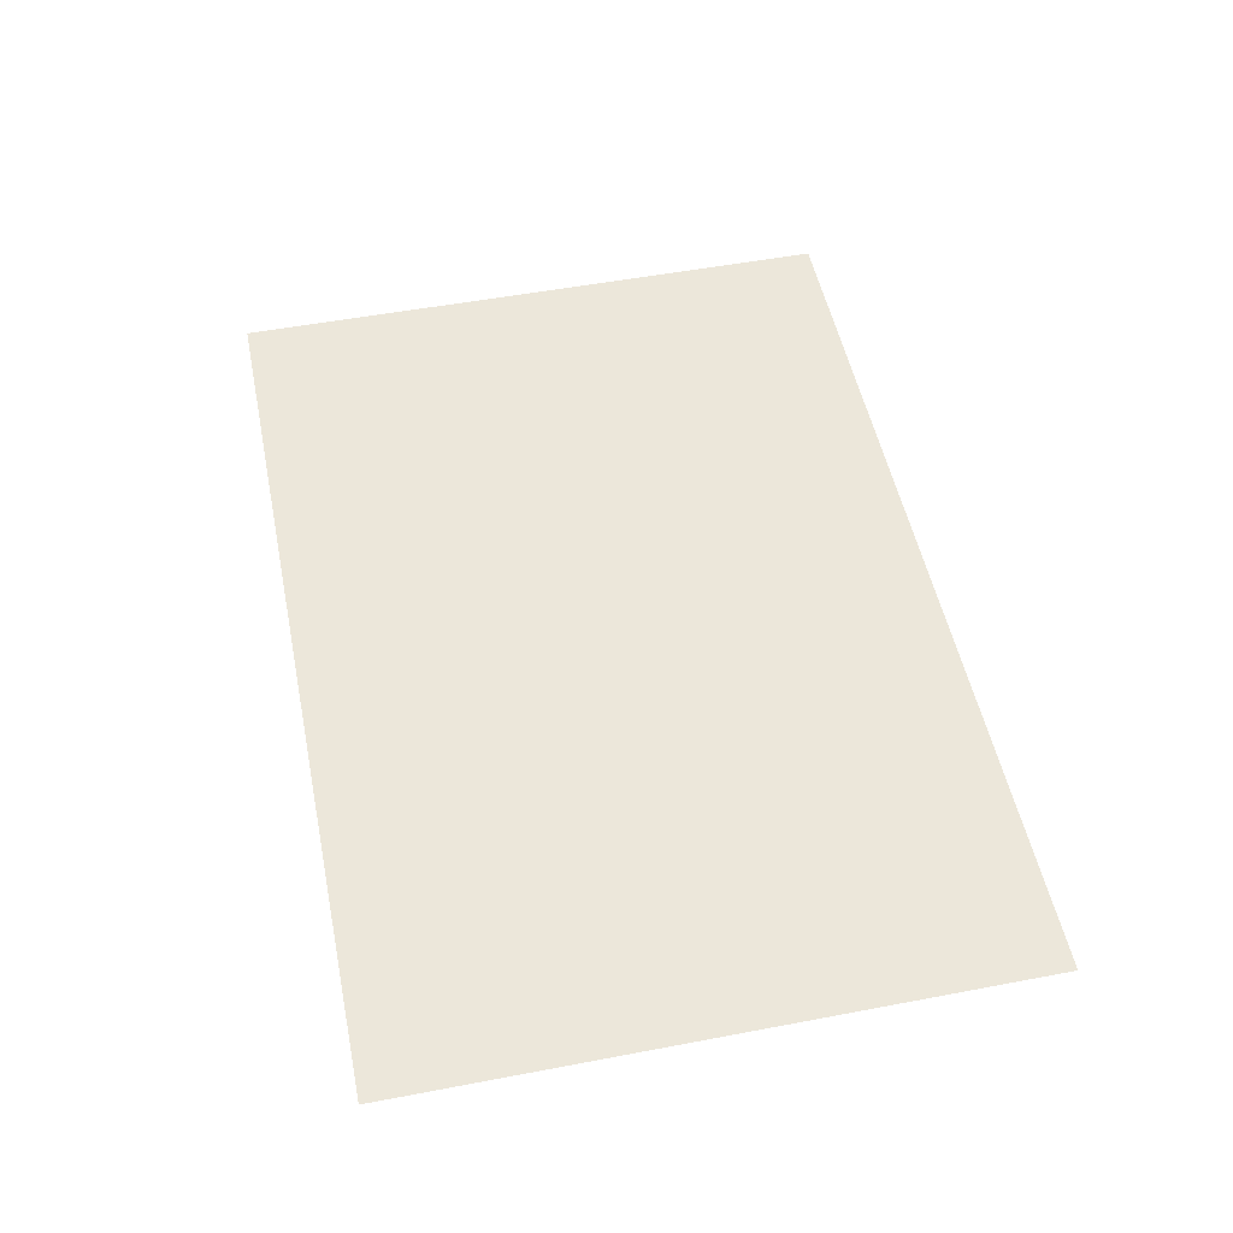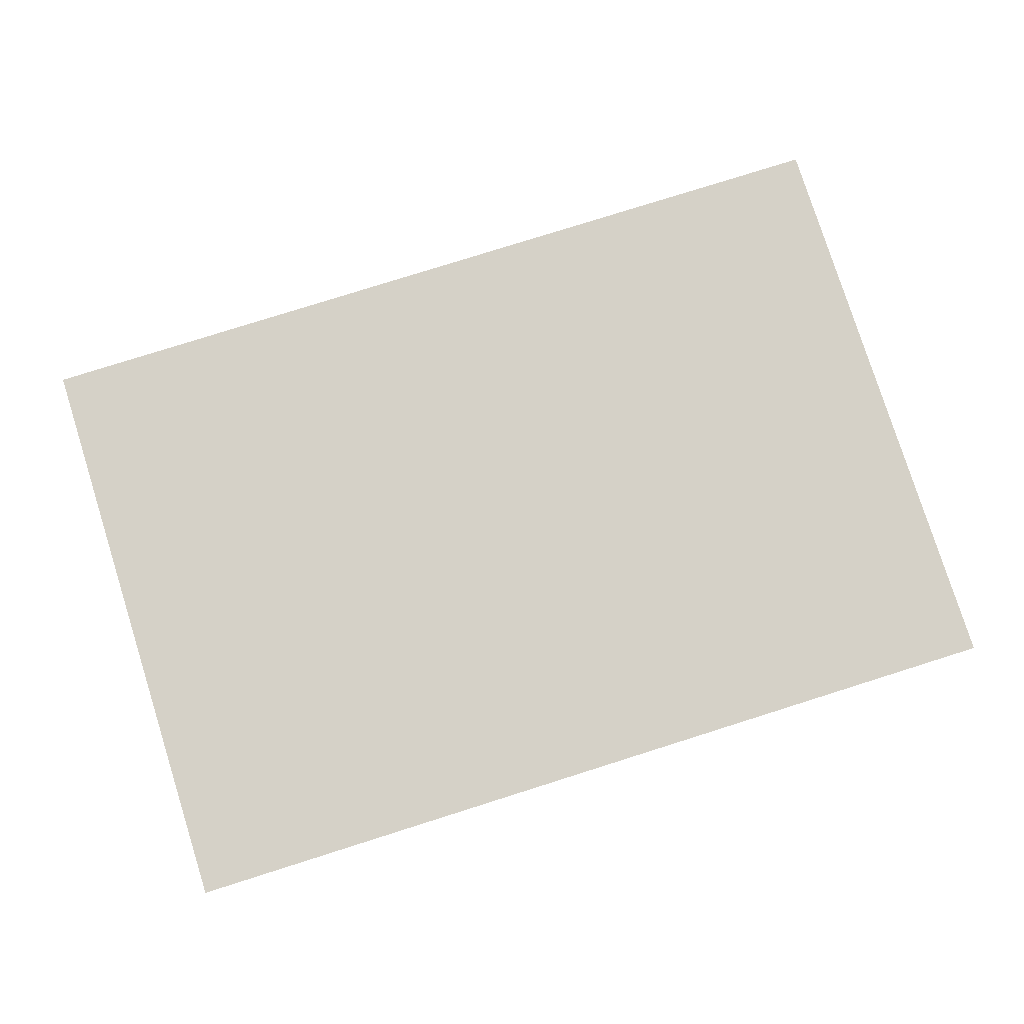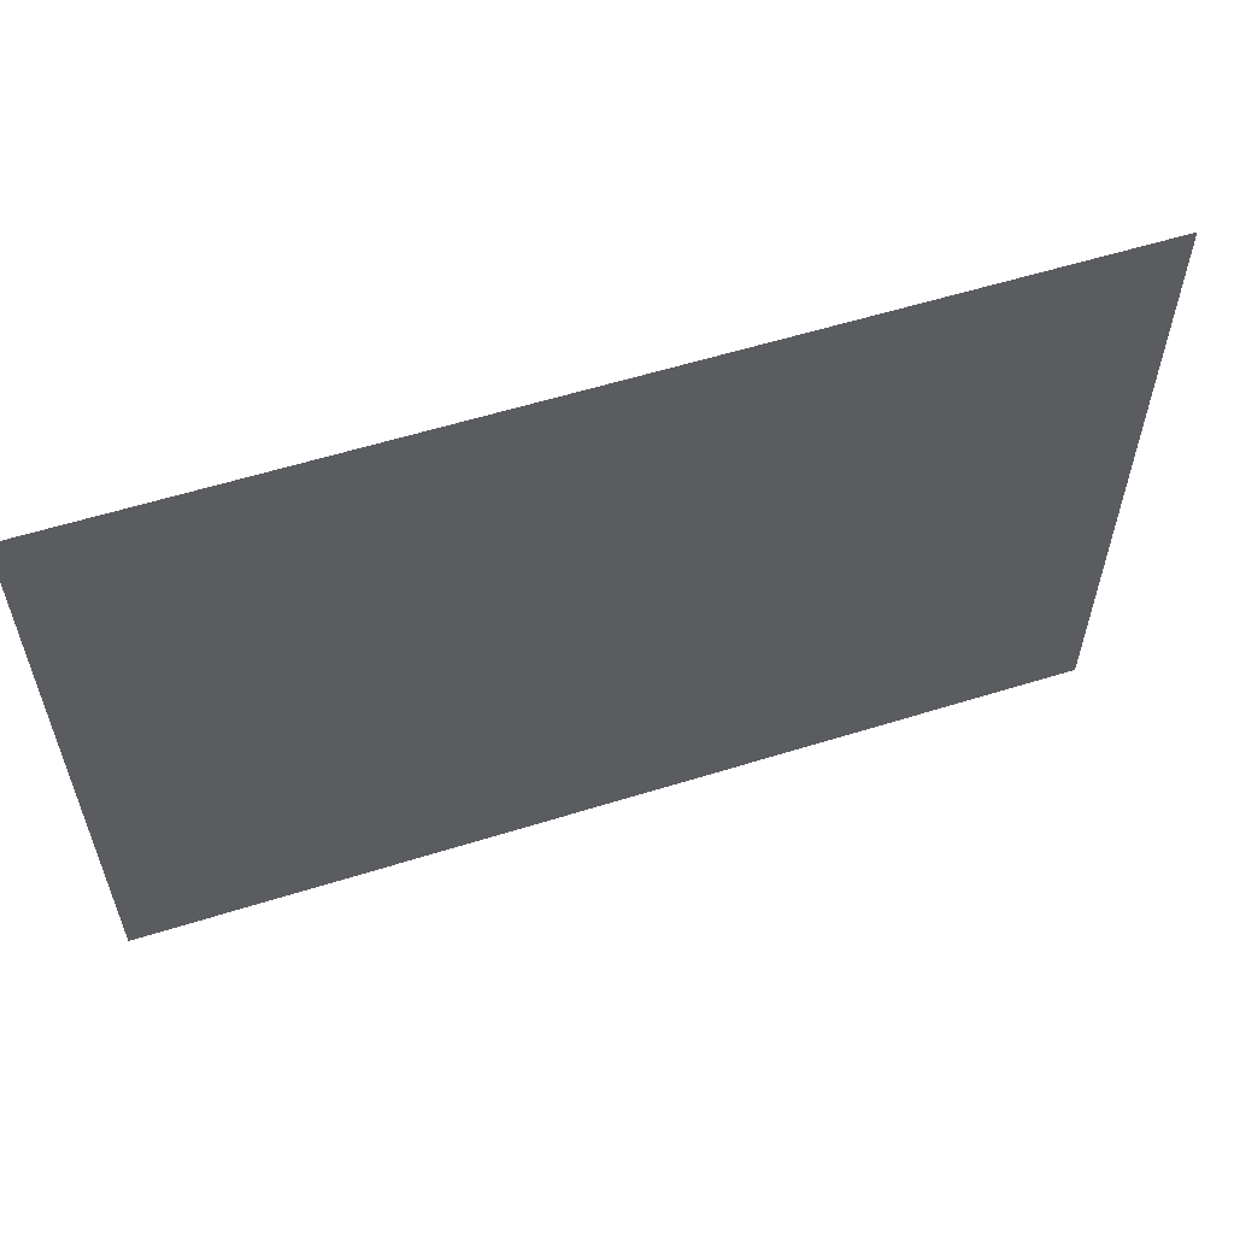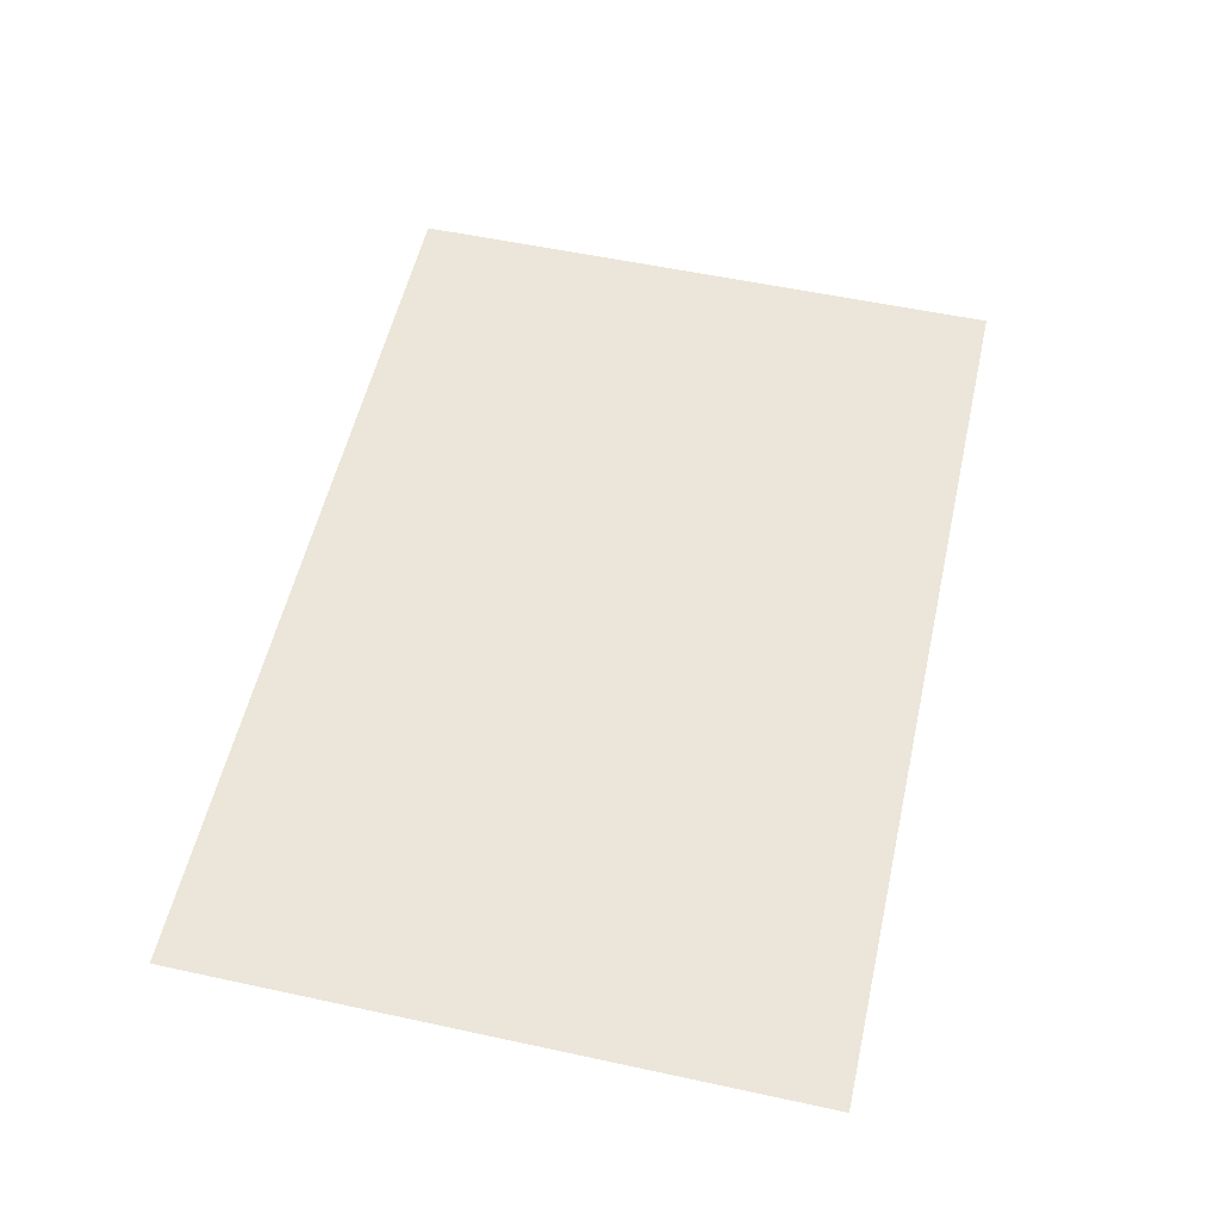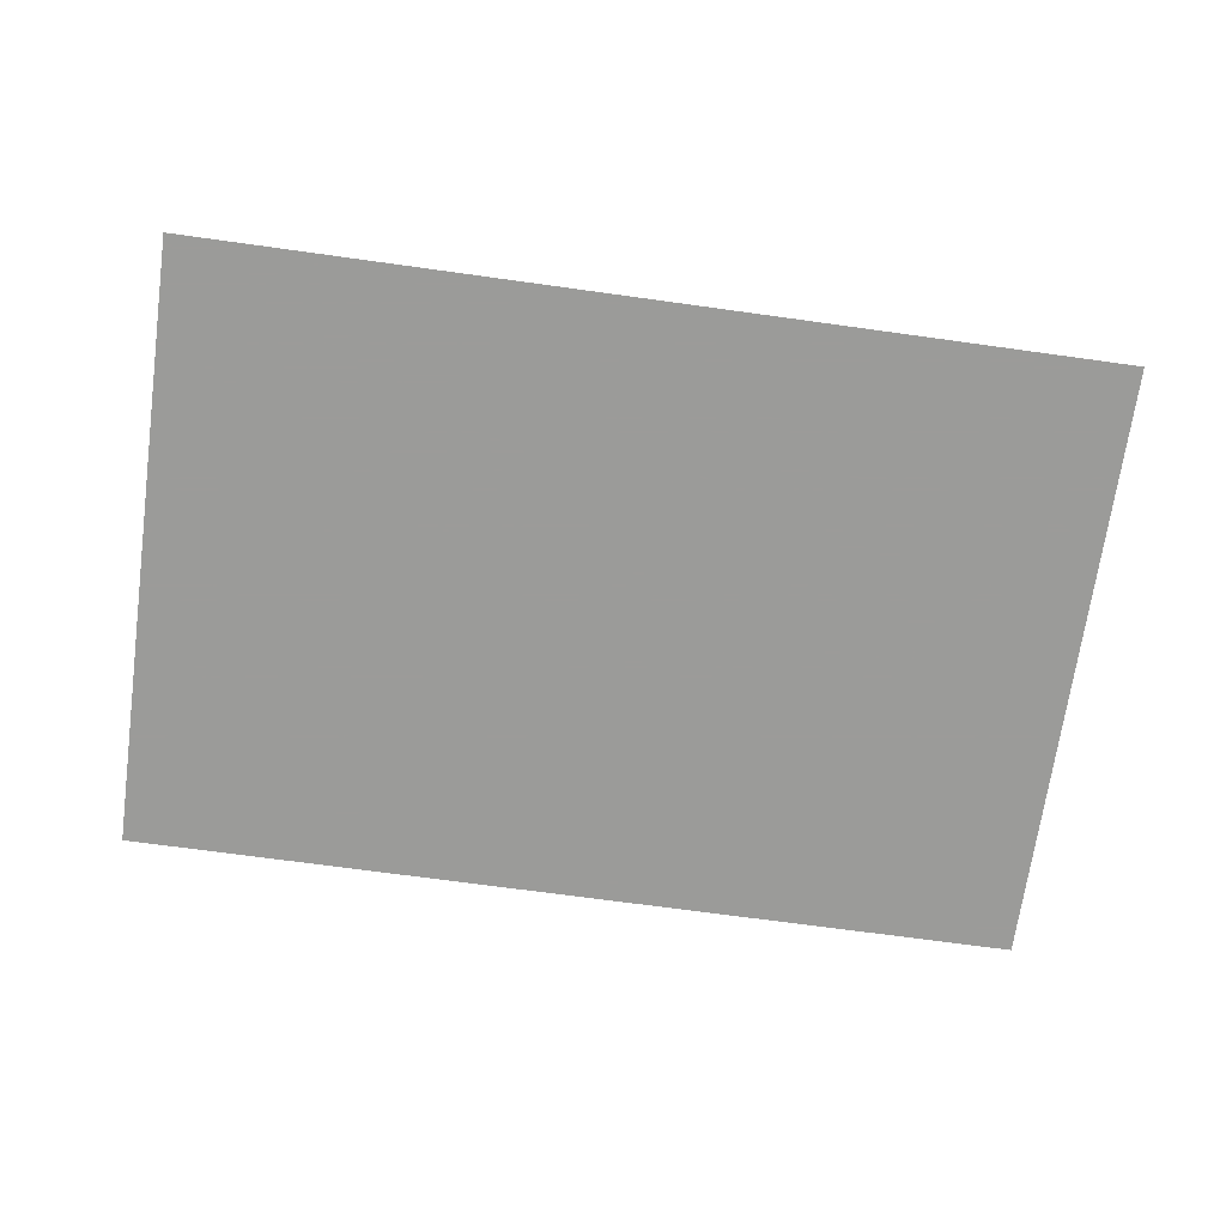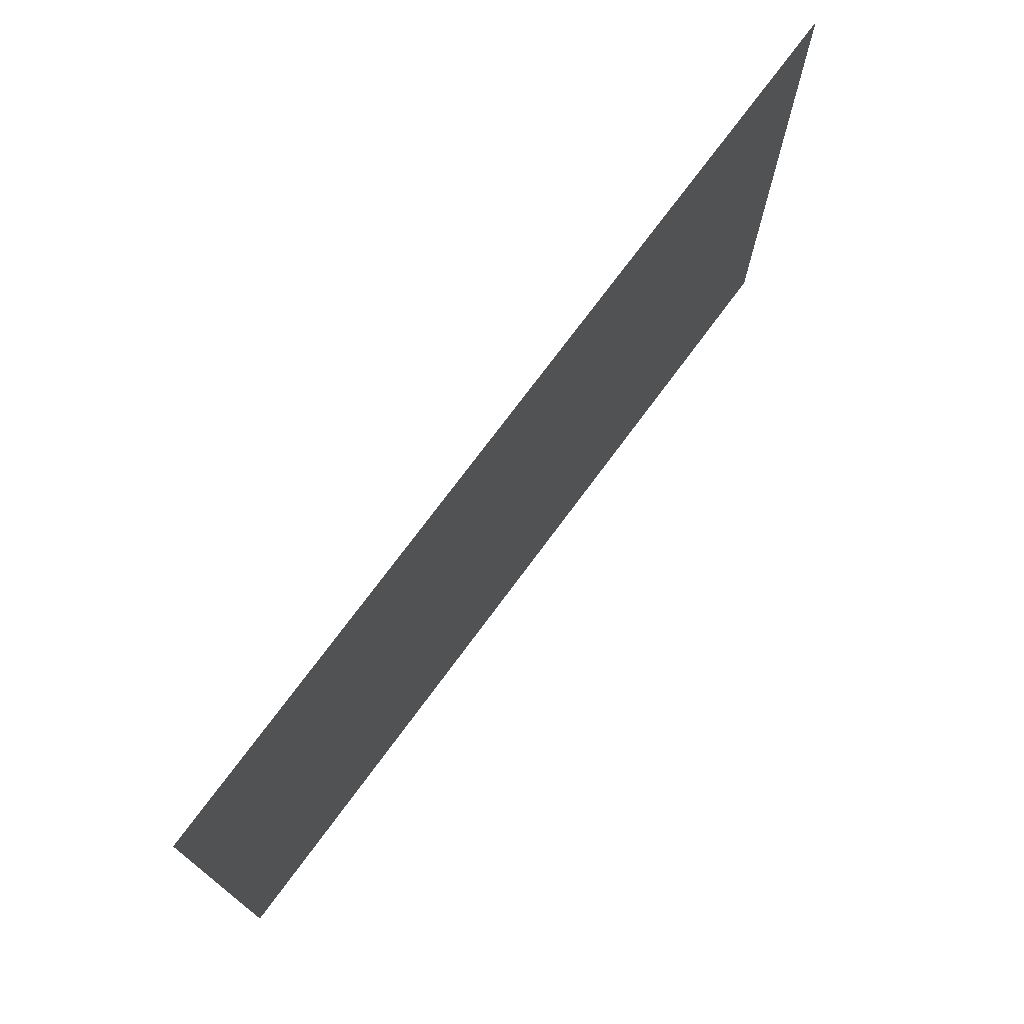
<metadata>
{"format":"obj","ext":"obj","renderer":"f3d","projection":"perspective","resolution":1024,"background":"white","views":[{"elev":52.0,"azim":-101.6,"up":"+Z"},{"elev":79.0,"azim":-17.5,"up":"+Z"},{"elev":57.0,"azim":-18.1,"up":"+Y"},{"elev":55.4,"azim":-77.2,"up":"+Z"},{"elev":-69.6,"azim":-7.9,"up":"+Z"},{"elev":74.1,"azim":126.5,"up":"+Y"}]}
</metadata>
<code>
v 581.8 364.4 0
v 573.5 372.8 0
v 561.6 380.4 0
v 550.6 389.4 0
v 540.4 399.3 0
v 530.9 409.7 0
v 522.3 420.7 0
v 515.2 432.7 0
v 521.8 445.5 0
v 527.8 459.5 0
v 532.9 474 0
v 537.4 488.4 0
v 542 502.9 0
v 547.1 517.3 0
v 593.5 521.1 0
v 641.3 510.2 0
v 688.9 495.8 0
v 735.8 479.4 0
v 782.7 462.9 0
v 831 450.4 0
v 880.3 442.5 0
v 930.3 442.2 0
v 923.7 455 0
v 914.9 466.6 0
v 905.2 477.8 0
v 894.7 488.4 0
v 884.1 498.7 0
v 873.5 509.1 0
v 863.5 519.8 0
v 858.5 533.2 0
v 854.4 546.9 0
v 851.8 561 0
v 852.5 575 0
v 855.6 588.9 0
v 857.5 603.2 0
v 862.7 616.4 0
v 869.7 629 0
v 855.8 624.2 0
v 841.2 620.8 0
v 826.7 617.6 0
v 811.9 618.1 0
v 797.1 620.2 0
v 782.7 623.5 0
v 768.1 626.4 0
v 753.4 628.5 0
v 739.2 632 0
v 724.4 633.5 0
v 728.3 623 0
v 731.8 613.8 0
v 734.7 606.4 0
v 732.9 599.8 0
v 733.6 588.9 0
v 742.3 581.3 0
v 750.2 575.9 0
v 756.5 571.6 0
v 761.3 569.9 0
v 766.6 566.2 0
v 772.5 556.8 0
v 778.1 546.9 0
v 782.7 537.4 0
v 791.4 524.5 0
v 802.5 512.7 0
v 814.4 501.6 0
v 827.2 491.6 0
v 839.2 481.2 0
v 827.8 474.3 0
v 820.3 464.4 0
v 819.1 454 0
v 816.5 442.8 0
v 809.8 431.7 0
v 798.6 424.7 0
v 787.5 417.3 0
v 776.2 410.2 0
v 764.5 404.1 0
v 752.5 398.9 0
v 740.1 395.9 0
v 728 390.6 0
v 715.9 384.9 0
v 703.1 381 0
v 689.7 380.5 0
v 679.9 394.4 0
v 674.4 410.4 0
v 669.7 424.4 0
v 667.8 438.8 0
v 665.8 453.3 0
v 662.3 467.6 0
v 657.8 481.6 0
v 651.6 494.6 0
v 645.3 507.8 0
v 642.6 495.7 0
v 641.5 482.8 0
v 639.1 469.1 0
v 634.3 455 0
v 629.7 440.7 0
v 625.1 426.4 0
v 619.5 412 0
v 613.8 397.6 0
v 606 385.7 0
v 597.1 376.3 0
v 588.6 369.6 0
v 495.2 344.4 0
v 495.2 369.2 0
v 495.2 393.9 0
v 495.2 418.6 0
v 495.2 443.3 0
v 495.2 468.1 0
v 495.2 492.8 0
v 495.2 517.5 0
v 495.2 542.3 0
v 495.2 567 0
v 495.2 591.7 0
v 495.2 616.4 0
v 495.2 641.2 0
v 495.2 665.9 0
v 531.6 344.4 0
v 531.6 369.2 0
v 531.6 517.5 0
v 531.6 542.3 0
v 531.6 567 0
v 531.6 591.7 0
v 531.6 616.4 0
v 531.6 641.2 0
v 531.6 665.9 0
v 568.1 344.4 0
v 568.1 393.9 0
v 568.1 418.6 0
v 568.1 443.3 0
v 568.1 468.1 0
v 568.1 492.8 0
v 568.1 542.3 0
v 568.1 567 0
v 568.1 591.7 0
v 568.1 616.4 0
v 568.1 641.2 0
v 568.1 665.9 0
v 604.5 344.4 0
v 604.5 418.6 0
v 604.5 443.3 0
v 604.5 468.1 0
v 604.5 492.8 0
v 604.5 542.3 0
v 604.5 567 0
v 604.5 591.7 0
v 604.5 616.4 0
v 604.5 641.2 0
v 604.5 665.9 0
v 640.9 344.4 0
v 640.9 369.2 0
v 640.9 393.9 0
v 640.9 418.6 0
v 640.9 542.3 0
v 640.9 567 0
v 640.9 591.7 0
v 640.9 616.4 0
v 640.9 641.2 0
v 640.9 665.9 0
v 677.3 344.4 0
v 677.3 369.2 0
v 677.3 468.1 0
v 677.3 517.5 0
v 677.3 542.3 0
v 677.3 567 0
v 677.3 591.7 0
v 677.3 616.4 0
v 677.3 641.2 0
v 677.3 665.9 0
v 713.7 344.4 0
v 713.7 369.2 0
v 713.7 418.6 0
v 713.7 443.3 0
v 713.7 468.1 0
v 713.7 517.5 0
v 713.7 542.3 0
v 713.7 567 0
v 713.7 591.7 0
v 713.7 616.4 0
v 713.7 641.2 0
v 713.7 665.9 0
v 750.1 344.4 0
v 750.1 369.2 0
v 750.1 418.6 0
v 750.1 443.3 0
v 750.1 492.8 0
v 750.1 517.5 0
v 750.1 542.3 0
v 750.1 591.7 0
v 750.1 616.4 0
v 750.1 665.9 0
v 786.5 344.4 0
v 786.5 369.2 0
v 786.5 393.9 0
v 786.5 443.3 0
v 786.5 492.8 0
v 786.5 567 0
v 786.5 591.7 0
v 786.5 641.2 0
v 786.5 665.9 0
v 822.9 344.4 0
v 822.9 369.2 0
v 822.9 393.9 0
v 822.9 418.6 0
v 822.9 517.5 0
v 822.9 542.3 0
v 822.9 567 0
v 822.9 591.7 0
v 822.9 641.2 0
v 822.9 665.9 0
v 859.3 344.4 0
v 859.3 369.2 0
v 859.3 393.9 0
v 859.3 418.6 0
v 859.3 468.1 0
v 859.3 492.8 0
v 859.3 641.2 0
v 859.3 665.9 0
v 895.7 344.4 0
v 895.7 369.2 0
v 895.7 393.9 0
v 895.7 418.6 0
v 895.7 468.1 0
v 895.7 517.5 0
v 895.7 542.3 0
v 895.7 567 0
v 895.7 591.7 0
v 895.7 616.4 0
v 895.7 641.2 0
v 895.7 665.9 0
v 932.1 344.4 0
v 932.1 369.2 0
v 932.1 393.9 0
v 932.1 418.6 0
v 932.1 468.1 0
v 932.1 492.8 0
v 932.1 517.5 0
v 932.1 542.3 0
v 932.1 567 0
v 932.1 591.7 0
v 932.1 616.4 0
v 932.1 641.2 0
v 932.1 665.9 0
v 968.5 344.4 0
v 968.5 369.2 0
v 968.5 393.9 0
v 968.5 418.6 0
v 968.5 443.3 0
v 968.5 468.1 0
v 968.5 492.8 0
v 968.5 517.5 0
v 968.5 542.3 0
v 968.5 567 0
v 968.5 591.7 0
v 968.5 616.4 0
v 968.5 641.2 0
v 968.5 665.9 0
f 167 158 157
f 158 167 168
f 128 139 140
f 139 128 138
f 2 124 1
f 124 2 3
f 2 1 100
f 86 93 85
f 93 86 92
f 116 124 3
f 124 116 115
f 3 2 125
f 138 137 95
f 137 138 127
f 3 4 116
f 4 3 125
f 5 126 6
f 126 5 125
f 4 5 116
f 5 4 125
f 7 9 8
f 9 7 127
f 103 116 6
f 116 103 102
f 5 6 116
f 7 126 127
f 126 7 6
f 6 7 103
f 7 8 104
f 11 106 10
f 106 11 107
f 8 9 105
f 127 10 9
f 10 127 128
f 8 105 104
f 9 10 106
f 139 91 140
f 91 139 92
f 105 9 106
f 11 10 128
f 12 129 13
f 129 12 128
f 11 12 107
f 12 11 128
f 14 129 15
f 129 14 13
f 12 13 117
f 138 95 94
f 13 14 117
f 14 15 130
f 193 63 62
f 63 193 67
f 35 205 34
f 205 35 39
f 15 16 141
f 16 15 140
f 1 136 100
f 136 1 124
f 27 212 26
f 212 27 213
f 160 89 88
f 89 160 151
f 79 81 80
f 81 79 169
f 23 220 21
f 220 23 24
f 171 172 17
f 172 171 18
f 182 170 181
f 170 182 171
f 23 21 219
f 18 19 183
f 19 18 182
f 192 70 69
f 70 192 71
f 220 24 25
f 191 199 200
f 199 191 190
f 68 192 69
f 192 68 19
f 68 69 20
f 26 220 25
f 220 26 212
f 211 212 20
f 212 211 21
f 180 190 191
f 190 180 189
f 25 233 26
f 233 25 24
f 23 219 22
f 230 243 231
f 243 230 242
f 20 212 65
f 23 22 232
f 223 34 33
f 34 223 224
f 29 213 28
f 213 29 202
f 24 23 232
f 223 31 222
f 31 223 32
f 213 202 64
f 222 31 30
f 203 31 32
f 31 203 30
f 221 29 28
f 29 221 222
f 32 204 203
f 204 32 33
f 27 26 221
f 29 222 30
f 160 172 161
f 172 160 17
f 27 28 213
f 28 27 221
f 195 44 187
f 44 195 43
f 195 205 41
f 205 195 204
f 29 30 202
f 223 33 32
f 205 33 34
f 33 205 204
f 205 39 40
f 39 35 38
f 38 35 36
f 38 36 37
f 233 24 232
f 186 195 187
f 195 186 56
f 35 34 224
f 221 233 234
f 233 221 26
f 40 206 41
f 206 40 39
f 36 35 224
f 221 234 222
f 226 214 37
f 214 226 227
f 37 36 225
f 225 36 224
f 38 37 214
f 50 186 187
f 186 50 51
f 195 56 57
f 39 38 214
f 41 206 42
f 186 51 52
f 42 196 43
f 196 42 206
f 187 44 45
f 40 41 205
f 43 196 44
f 46 187 45
f 187 46 49
f 41 42 195
f 214 206 39
f 206 214 207
f 51 49 176
f 49 51 50
f 42 43 195
f 188 44 196
f 44 188 45
f 49 46 48
f 46 188 47
f 188 46 45
f 152 142 151
f 142 152 143
f 47 188 178
f 152 162 153
f 162 152 161
f 155 156 146
f 156 155 165
f 130 141 142
f 141 130 15
f 46 47 48
f 135 134 145
f 134 135 123
f 117 118 109
f 118 117 14
f 164 175 176
f 175 164 163
f 48 47 176
f 187 49 50
f 49 48 176
f 141 151 142
f 151 141 16
f 186 52 53
f 56 186 55
f 185 174 173
f 174 185 54
f 89 151 16
f 55 186 54
f 52 51 175
f 54 185 55
f 195 57 194
f 53 52 174
f 161 172 173
f 53 54 186
f 54 53 174
f 185 59 58
f 59 185 60
f 194 57 58
f 57 185 58
f 185 57 56
f 194 59 60
f 59 194 58
f 56 55 185
f 194 60 203
f 184 173 172
f 173 184 185
f 203 60 61
f 60 184 61
f 184 60 185
f 203 61 62
f 172 183 184
f 183 172 18
f 203 62 202
f 183 19 193
f 30 203 202
f 61 193 62
f 193 61 184
f 67 193 19
f 64 202 63
f 62 63 202
f 63 66 64
f 66 63 67
f 213 64 65
f 65 66 20
f 66 65 64
f 20 66 67
f 20 67 68
f 67 19 68
f 20 69 201
f 201 69 70
f 182 192 19
f 192 182 181
f 211 20 201
f 70 71 201
f 192 181 73
f 191 200 71
f 71 72 191
f 72 71 192
f 73 181 74
f 180 191 74
f 72 73 191
f 73 72 192
f 181 169 76
f 169 181 170
f 189 180 179
f 73 74 191
f 181 76 75
f 77 180 76
f 180 77 168
f 74 75 180
f 75 74 181
f 77 169 78
f 169 77 76
f 168 77 78
f 75 76 180
f 81 169 82
f 168 179 180
f 179 168 167
f 78 169 79
f 158 168 80
f 80 168 79
f 78 79 168
f 82 169 83
f 98 148 149
f 148 98 99
f 80 81 158
f 83 170 84
f 170 83 169
f 150 82 83
f 82 150 149
f 81 82 149
f 84 170 159
f 94 150 84
f 150 94 95
f 93 139 138
f 139 93 92
f 84 93 94
f 93 84 85
f 83 84 150
f 84 159 85
f 87 92 86
f 92 87 91
f 86 159 87
f 159 86 85
f 91 87 88
f 87 159 17
f 140 91 90
f 90 16 140
f 16 90 89
f 87 17 88
f 89 90 88
f 88 17 160
f 88 90 91
f 97 137 98
f 137 97 96
f 94 93 138
f 98 125 99
f 125 98 137
f 96 150 95
f 150 96 149
f 96 95 137
f 99 125 2
f 97 149 96
f 149 97 98
f 81 149 158
f 99 2 100
f 136 148 99
f 148 136 147
f 99 100 136
f 102 115 116
f 115 102 101
f 103 7 104
f 107 12 117
f 107 117 108
f 109 118 119
f 109 108 117
f 109 119 110
f 119 111 110
f 111 119 120
f 120 112 111
f 112 120 121
f 119 132 120
f 132 119 131
f 113 112 121
f 113 121 122
f 114 113 123
f 123 122 134
f 122 123 113
f 118 14 130
f 119 118 130
f 121 120 132
f 121 132 133
f 122 121 133
f 122 133 134
f 145 146 135
f 146 145 155
f 125 137 126
f 137 127 126
f 128 127 138
f 140 129 128
f 129 140 15
f 119 130 131
f 131 130 142
f 52 175 174
f 132 131 142
f 132 142 143
f 133 132 143
f 133 143 144
f 134 133 144
f 134 144 145
f 166 165 177
f 165 166 156
f 148 157 158
f 157 148 147
f 153 143 152
f 143 153 144
f 153 163 154
f 163 153 162
f 144 154 145
f 154 144 153
f 155 145 154
f 177 165 176
f 158 149 148
f 151 161 152
f 161 151 160
f 51 176 175
f 176 47 177
f 154 164 155
f 164 154 163
f 165 155 164
f 177 178 166
f 178 177 47
f 17 159 171
f 171 159 170
f 161 173 162
f 163 174 175
f 174 163 162
f 176 165 164
f 199 190 198
f 171 182 18
f 162 173 174
f 198 190 189
f 193 184 183
f 197 196 206
f 196 197 188
f 209 217 210
f 217 209 216
f 204 195 194
f 206 207 197
f 199 208 209
f 208 199 198
f 199 209 200
f 71 200 201
f 200 210 211
f 210 200 209
f 201 200 211
f 194 203 204
f 216 209 208
f 218 211 210
f 211 218 219
f 218 210 217
f 21 211 219
f 65 212 213
f 212 21 220
f 207 214 215
f 215 214 227
f 217 228 229
f 228 217 216
f 217 229 230
f 218 217 230
f 219 230 231
f 230 219 218
f 22 219 231
f 223 222 235
f 37 225 226
f 224 223 236
f 222 234 235
f 225 224 238
f 226 225 238
f 223 235 236
f 227 226 239
f 240 227 239
f 229 228 241
f 229 242 230
f 242 229 241
f 22 231 245
f 231 243 244
f 232 22 245
f 231 244 245
f 224 236 237
f 233 232 246
f 224 237 238
f 234 233 247
f 235 234 249
f 232 245 246
f 236 235 249
f 226 238 239
f 237 236 250
f 233 246 247
f 238 237 251
f 239 238 252
f 234 247 248
f 240 239 253
f 254 240 253
f 234 248 249
f 236 249 250
f 237 250 251
f 238 251 252
f 239 252 253

</code>
